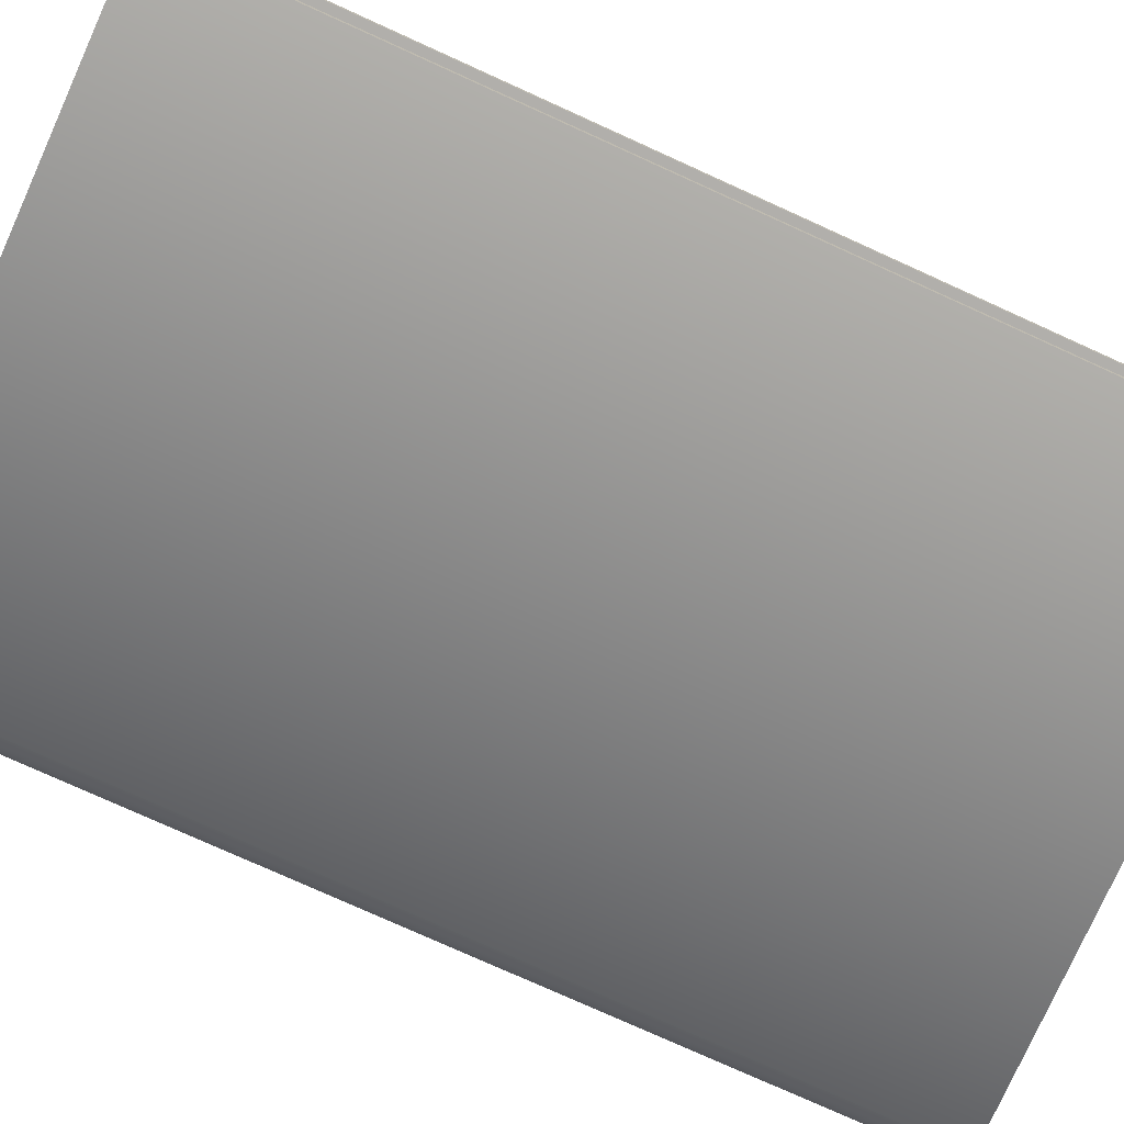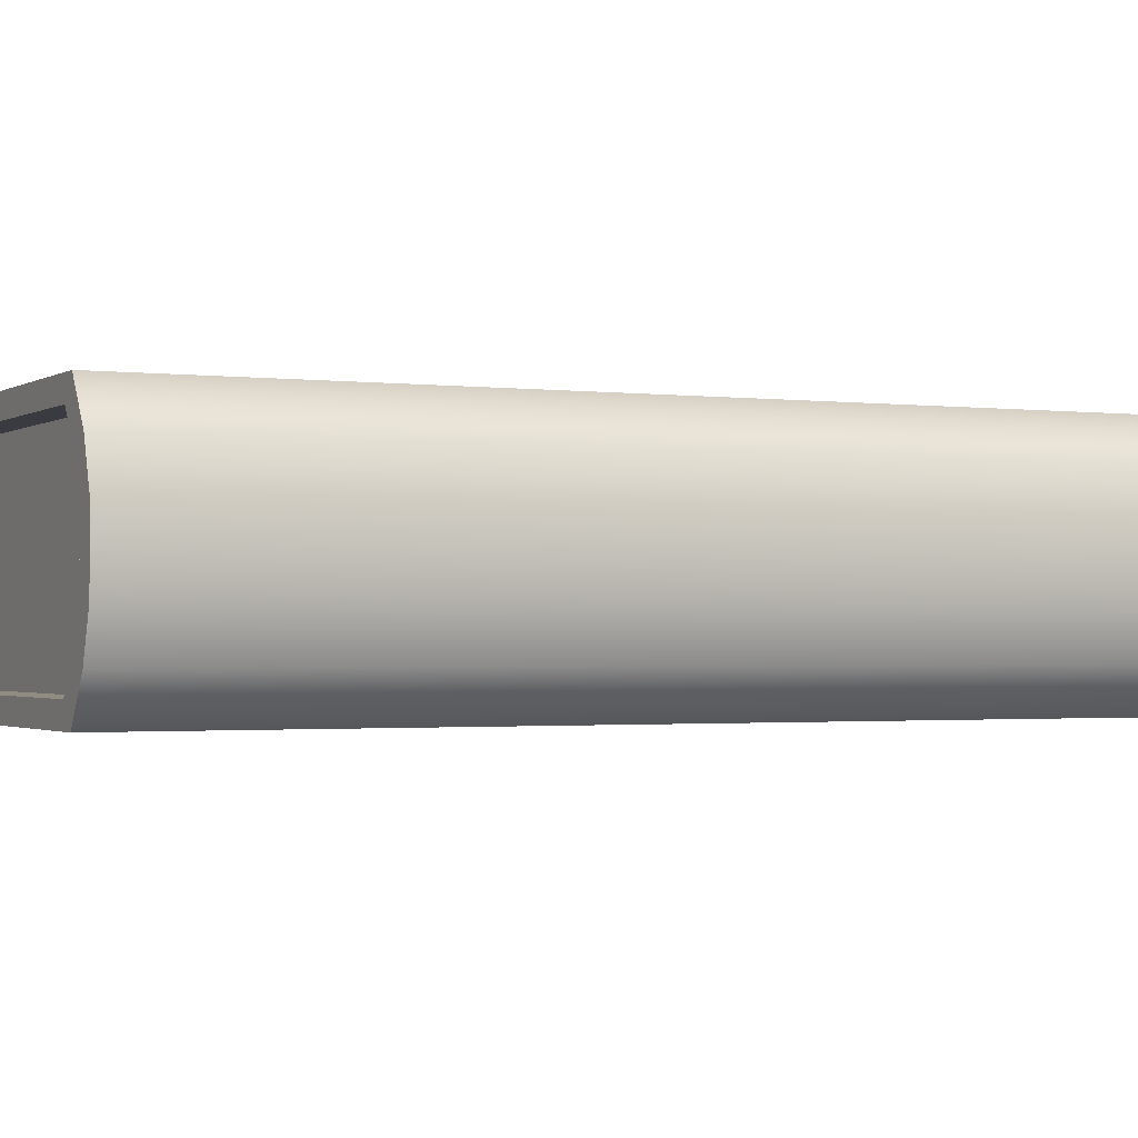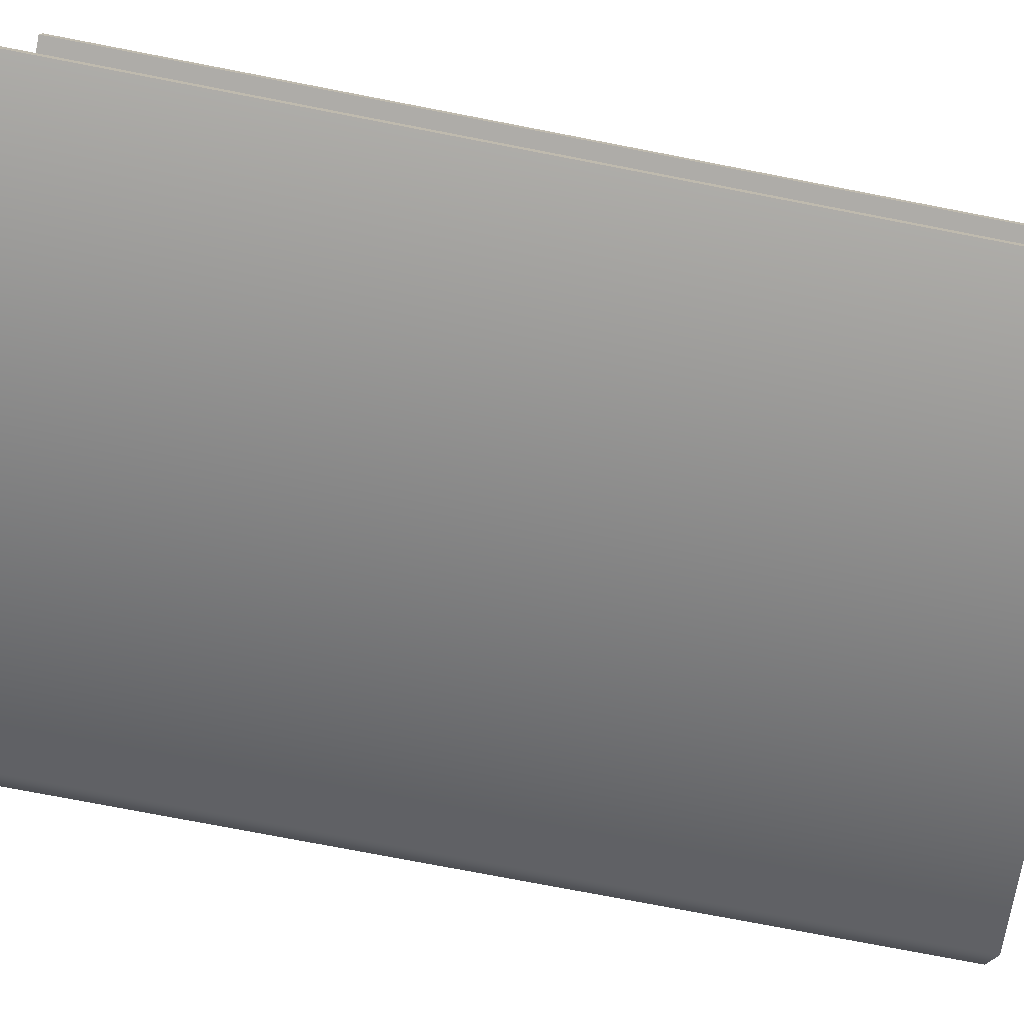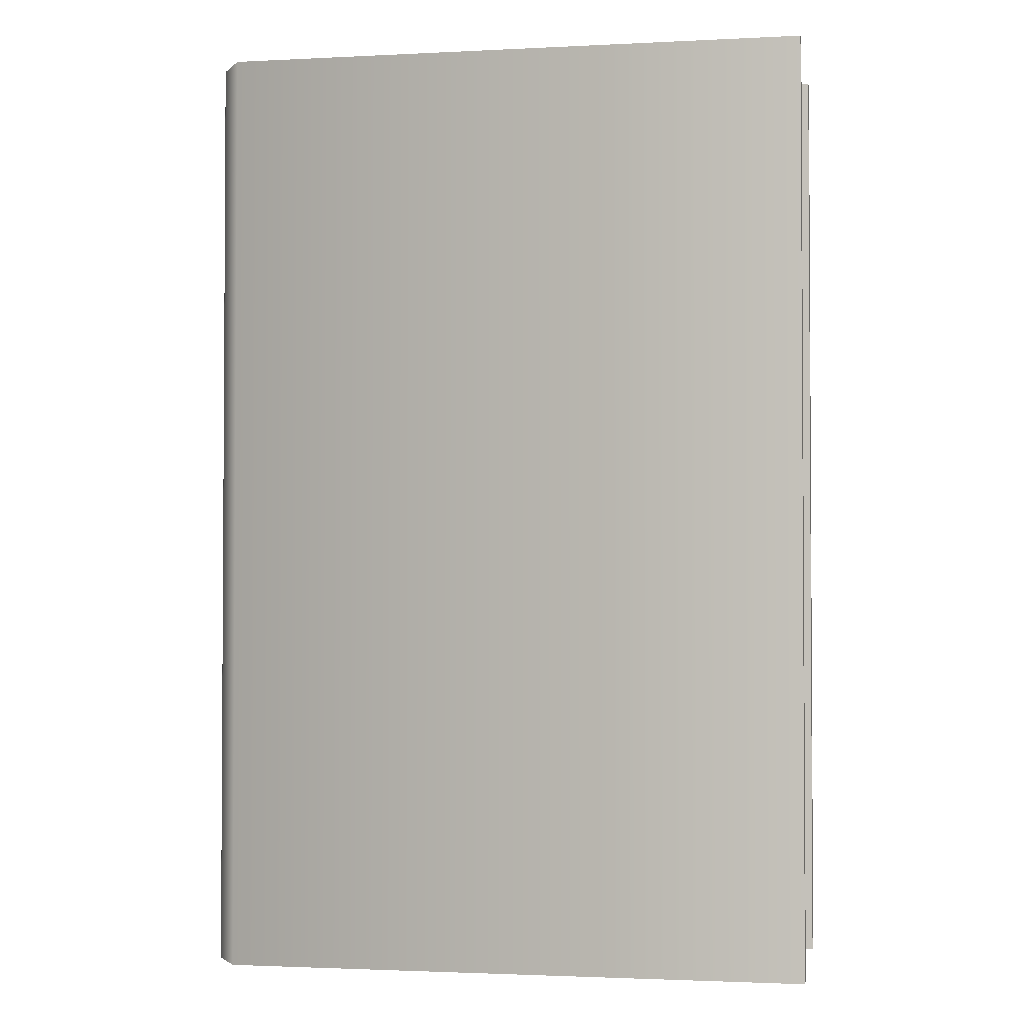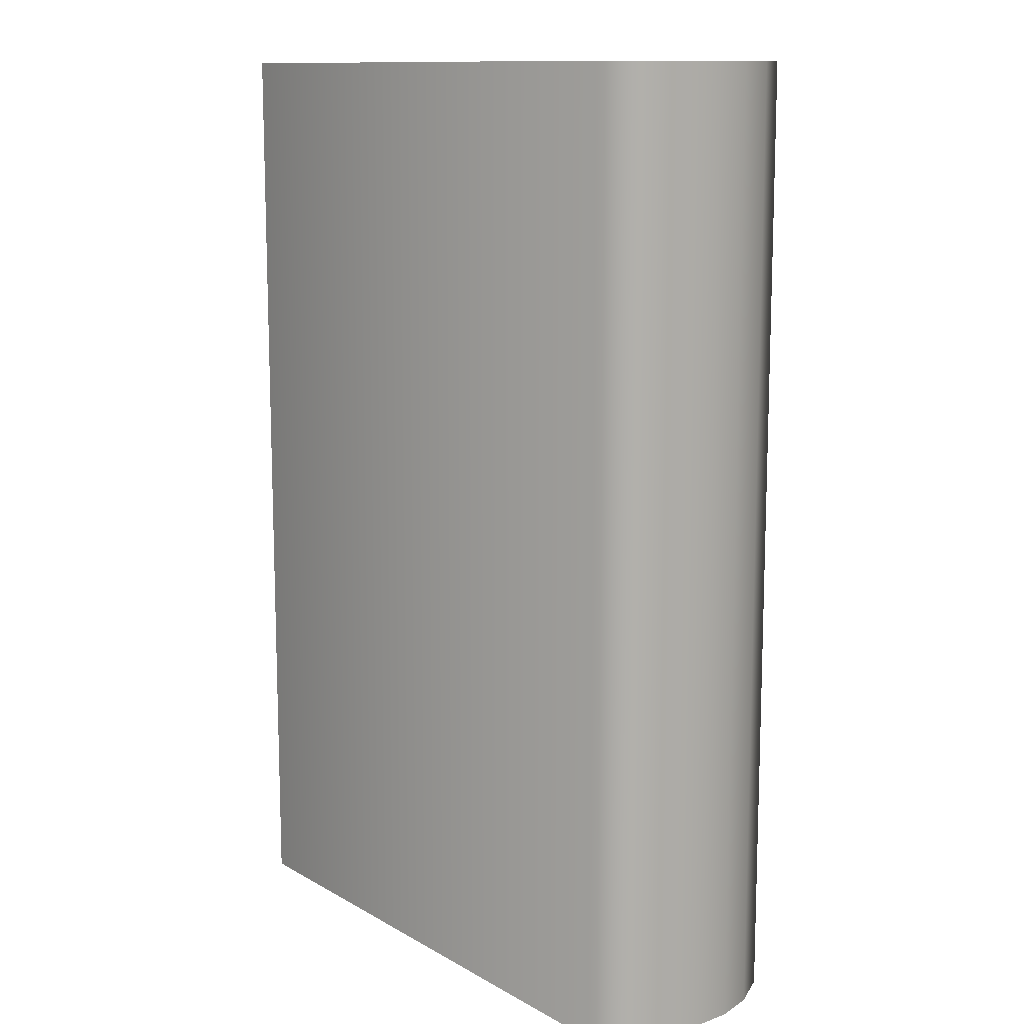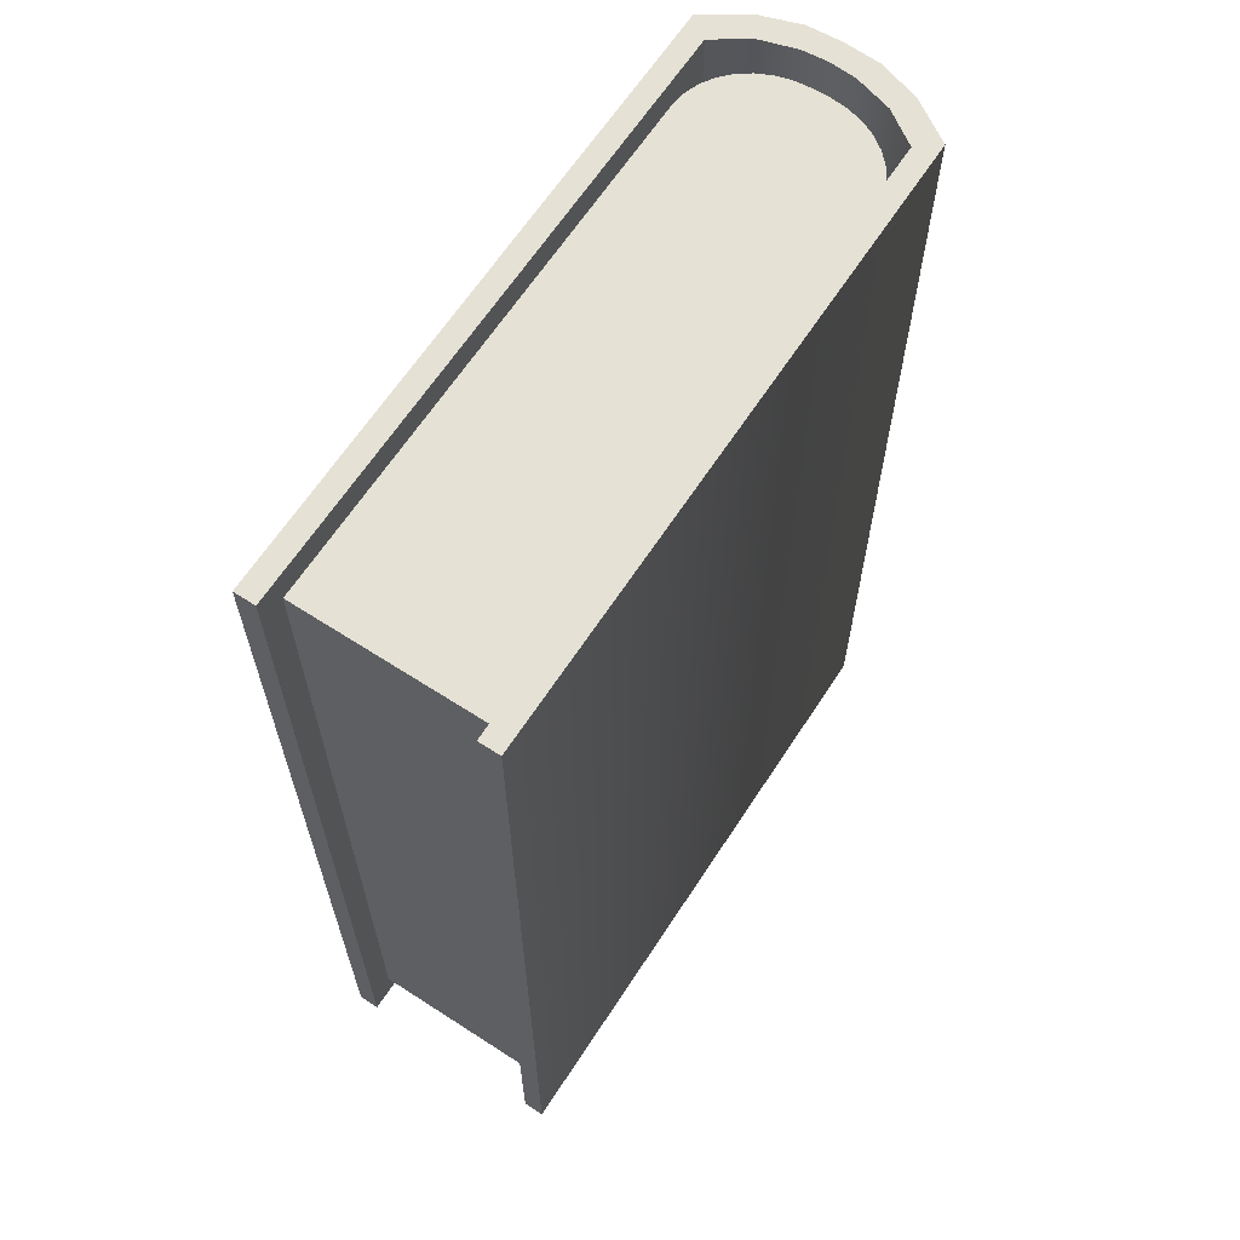
<metadata>
{"format":"obj","ext":"obj","renderer":"f3d","projection":"perspective","resolution":1024,"background":"white","views":[{"elev":-78.3,"azim":-114.3,"up":"+Y"},{"elev":-1.4,"azim":64.1,"up":"+Y"},{"elev":-76.9,"azim":-100.9,"up":"+Y"},{"elev":-2.1,"azim":-169.7,"up":"+Z"},{"elev":11.9,"azim":52.9,"up":"+Z"},{"elev":64.6,"azim":-56.9,"up":"+Z"}]}
</metadata>
<code>
o bookLowPoly
g book
v -0.1713 0.0538 -0.2607
v 0.1253 -0.05341 -0.2606
v -0.1713 -0.05341 -0.2607
v 0.1253 0.0538 -0.2606
v 0.1686 0.004529 -0.2606
v 0.1686 -0.004137 -0.2606
v 0.1338 0.05285 -0.2606
v 0.1338 -0.05246 -0.2606
v 0.1419 0.05005 -0.2606
v 0.1419 -0.04966 -0.2606
v 0.1494 0.0455 -0.2606
v 0.1494 -0.0451 -0.2606
v 0.1559 0.03937 -0.2606
v 0.1613 0.0319 -0.2606
v 0.1653 0.02338 -0.2606
v 0.1678 0.01414 -0.2606
v 0.1559 -0.03898 -0.2606
v 0.1613 -0.03151 -0.2606
v 0.1653 -0.02299 -0.2606
v 0.1678 -0.01375 -0.2606
v -0.1715 0.0538 0.2616
v -0.1715 -0.05341 0.2616
v 0.1651 -0.02299 0.2617
v 0.1676 -0.01375 0.2617
v 0.1684 -0.004137 0.2617
v 0.1611 -0.03151 0.2617
v 0.1558 -0.03898 0.2617
v 0.1492 -0.0451 0.2617
v 0.1417 -0.04966 0.2617
v 0.1336 -0.05246 0.2617
v 0.1252 -0.05341 0.2617
v 0.1252 0.0538 0.2617
v 0.1684 0.004529 0.2617
v 0.1336 0.05285 0.2617
v 0.1417 0.05005 0.2617
v 0.1492 0.0455 0.2617
v 0.1558 0.03937 0.2617
v 0.1611 0.0319 0.2617
v 0.1651 0.02338 0.2617
v 0.1676 0.01414 0.2617
v -0.186 -0.06584 0.2793
v -0.186 -0.05396 0.2793
v -0.1858 -0.05396 -0.2795
v -0.1858 -0.06584 -0.2795
v -0.186 0.05396 0.2793
v -0.186 0.06584 0.2793
v -0.1858 0.06584 -0.2795
v -0.1858 0.05396 -0.2795
v 0.1527 0.05396 0.2794
v 0.1529 0.05396 -0.2793
v 0.162 0.06584 0.2794
v 0.1771 0.04284 0.2794
v 0.1655 0.03526 0.2794
v 0.1847 0.02007 0.2795
v 0.1717 0.01444 0.2794
v 0.1858 0.0003846 0.2795
v 0.1728 0.0004763 0.2794
v 0.1717 -0.01444 0.2794
v 0.1847 -0.02007 0.2795
v 0.1655 -0.03526 0.2794
v 0.1771 -0.04284 0.2794
v 0.1527 -0.05396 0.2794
v 0.162 -0.06584 0.2794
v 0.1622 0.06584 -0.2793
v 0.1773 0.04284 -0.2793
v 0.1848 0.02007 -0.2793
v 0.186 0.0003846 -0.2793
v 0.1848 -0.02007 -0.2793
v 0.1773 -0.04284 -0.2793
v 0.1622 -0.06584 -0.2793
v 0.1657 0.03526 -0.2793
v 0.1718 0.01444 -0.2793
v 0.173 0.0004763 -0.2793
v 0.1718 -0.01444 -0.2793
v 0.1657 -0.03526 -0.2793
v 0.1529 -0.05396 -0.2793
f 2 5 6
f 8 2 6
f 7 9 5
f 6 10 8
f 9 11 5
f 6 12 10
f 11 13 5
f 13 14 5
f 6 17 12
f 6 18 17
f 25 31 30
f 32 31 25
f 32 25 33
f 34 32 33
f 33 35 34
f 33 36 35
f 33 37 36
f 33 38 37
f 2 3 1
f 1 4 2
f 2 4 7
f 7 5 2
f 14 15 16
f 16 5 14
f 19 18 6
f 6 20 19
f 21 1 3
f 3 22 21
f 23 24 25
f 25 26 23
f 27 26 25
f 25 28 27
f 29 28 25
f 25 30 29
f 31 32 21
f 21 22 31
f 39 38 33
f 33 40 39
f 4 1 21
f 21 32 4
f 4 32 34
f 34 7 4
f 7 34 35
f 35 9 7
f 11 9 35
f 35 36 11
f 13 11 36
f 36 37 13
f 14 13 37
f 37 38 14
f 15 14 38
f 38 39 15
f 16 15 39
f 39 40 16
f 5 16 40
f 40 33 5
f 6 5 33
f 33 25 6
f 6 25 24
f 24 20 6
f 19 20 24
f 24 23 19
f 18 19 23
f 23 26 18
f 17 18 26
f 26 27 17
f 12 17 27
f 27 28 12
f 10 12 28
f 28 29 10
f 8 10 29
f 29 30 8
f 8 30 31
f 31 2 8
f 3 2 31
f 31 22 3
f 41 42 43
f 43 44 41
f 45 46 47
f 47 48 45
f 49 45 48
f 48 50 49
f 46 45 49
f 49 51 46
f 52 51 49
f 49 53 52
f 54 52 53
f 53 55 54
f 56 54 55
f 55 57 56
f 56 57 58
f 58 59 56
f 59 58 60
f 60 61 59
f 61 60 62
f 62 63 61
f 41 63 62
f 62 42 41
f 47 46 51
f 51 64 47
f 65 64 51
f 51 52 65
f 66 65 52
f 52 54 66
f 66 54 56
f 56 67 66
f 67 56 59
f 59 68 67
f 69 68 59
f 59 61 69
f 70 69 61
f 61 63 70
f 44 70 63
f 63 41 44
f 50 48 47
f 47 64 50
f 50 64 65
f 65 71 50
f 71 65 66
f 66 72 71
f 72 66 67
f 67 73 72
f 74 73 67
f 67 68 74
f 75 74 68
f 68 69 75
f 76 75 69
f 69 70 76
f 76 70 44
f 44 43 76
f 49 50 71
f 71 53 49
f 55 53 71
f 71 72 55
f 55 72 73
f 73 57 55
f 57 73 74
f 74 58 57
f 60 58 74
f 74 75 60
f 60 75 76
f 76 62 60
f 62 76 43
f 43 42 62

</code>
